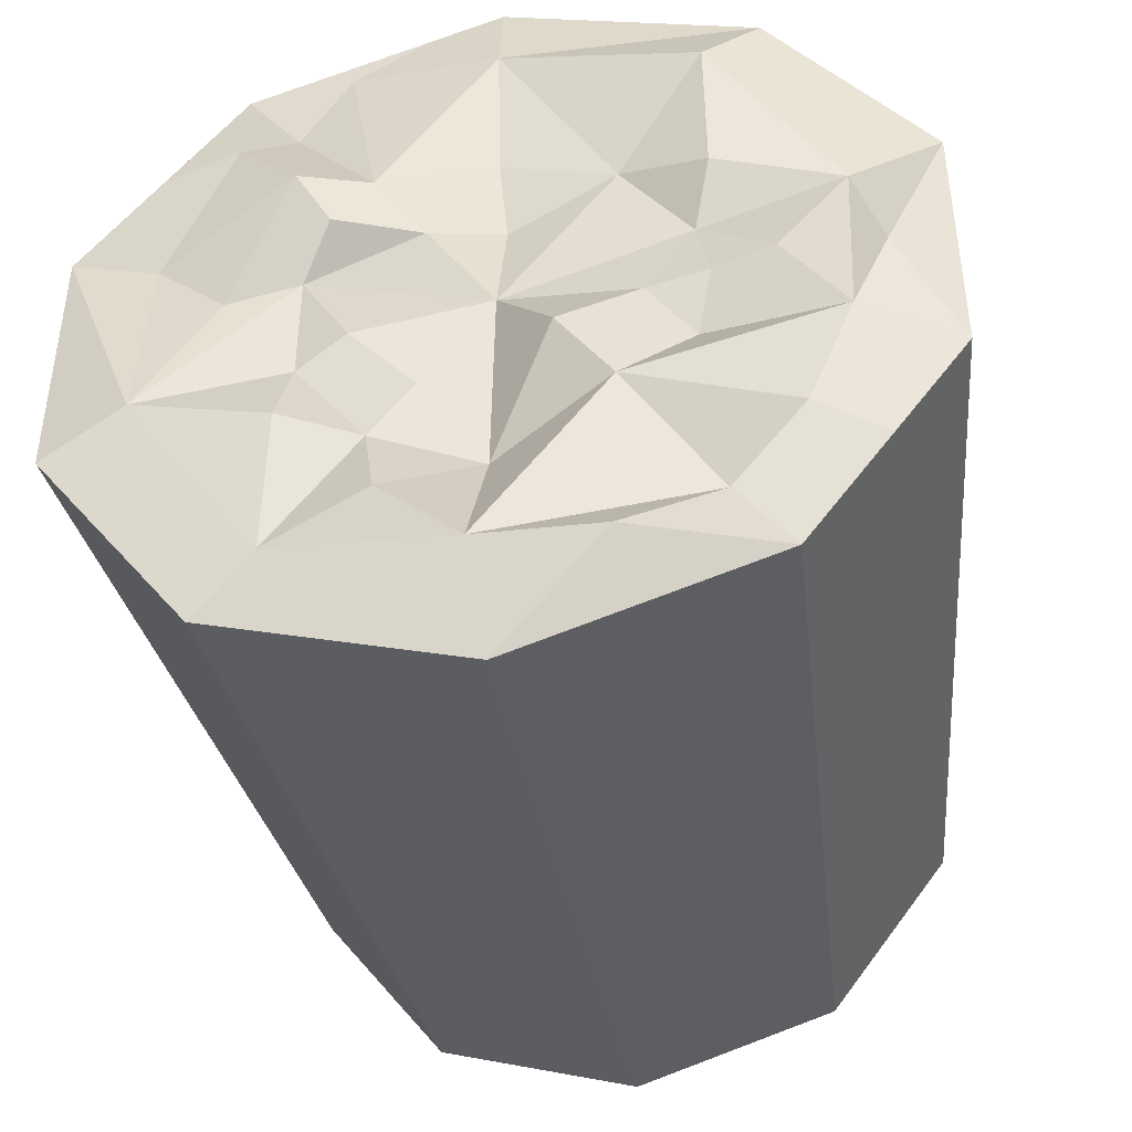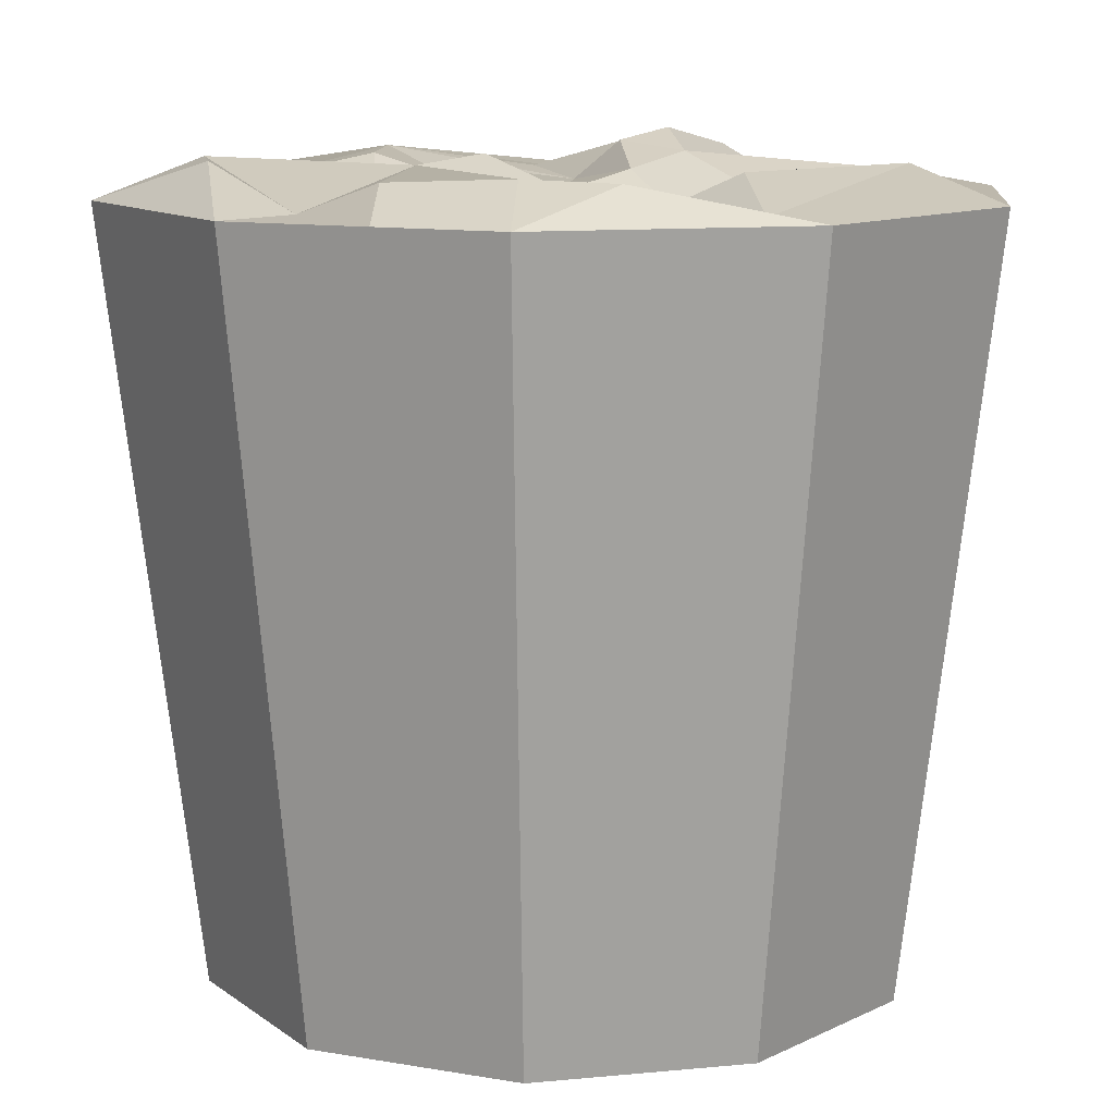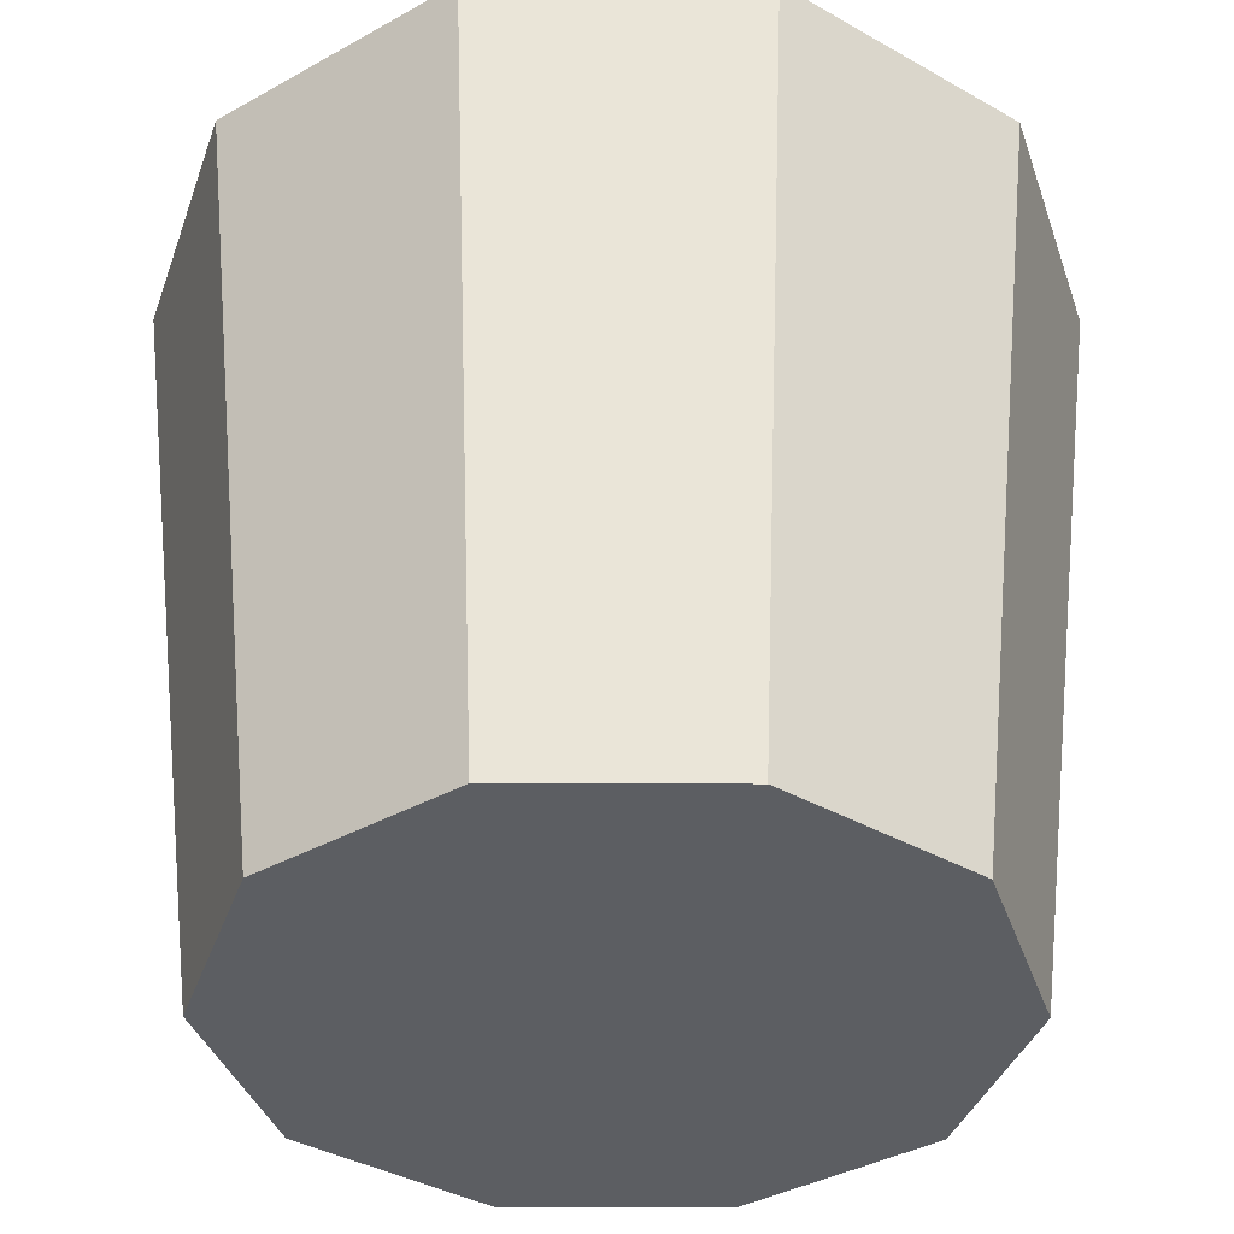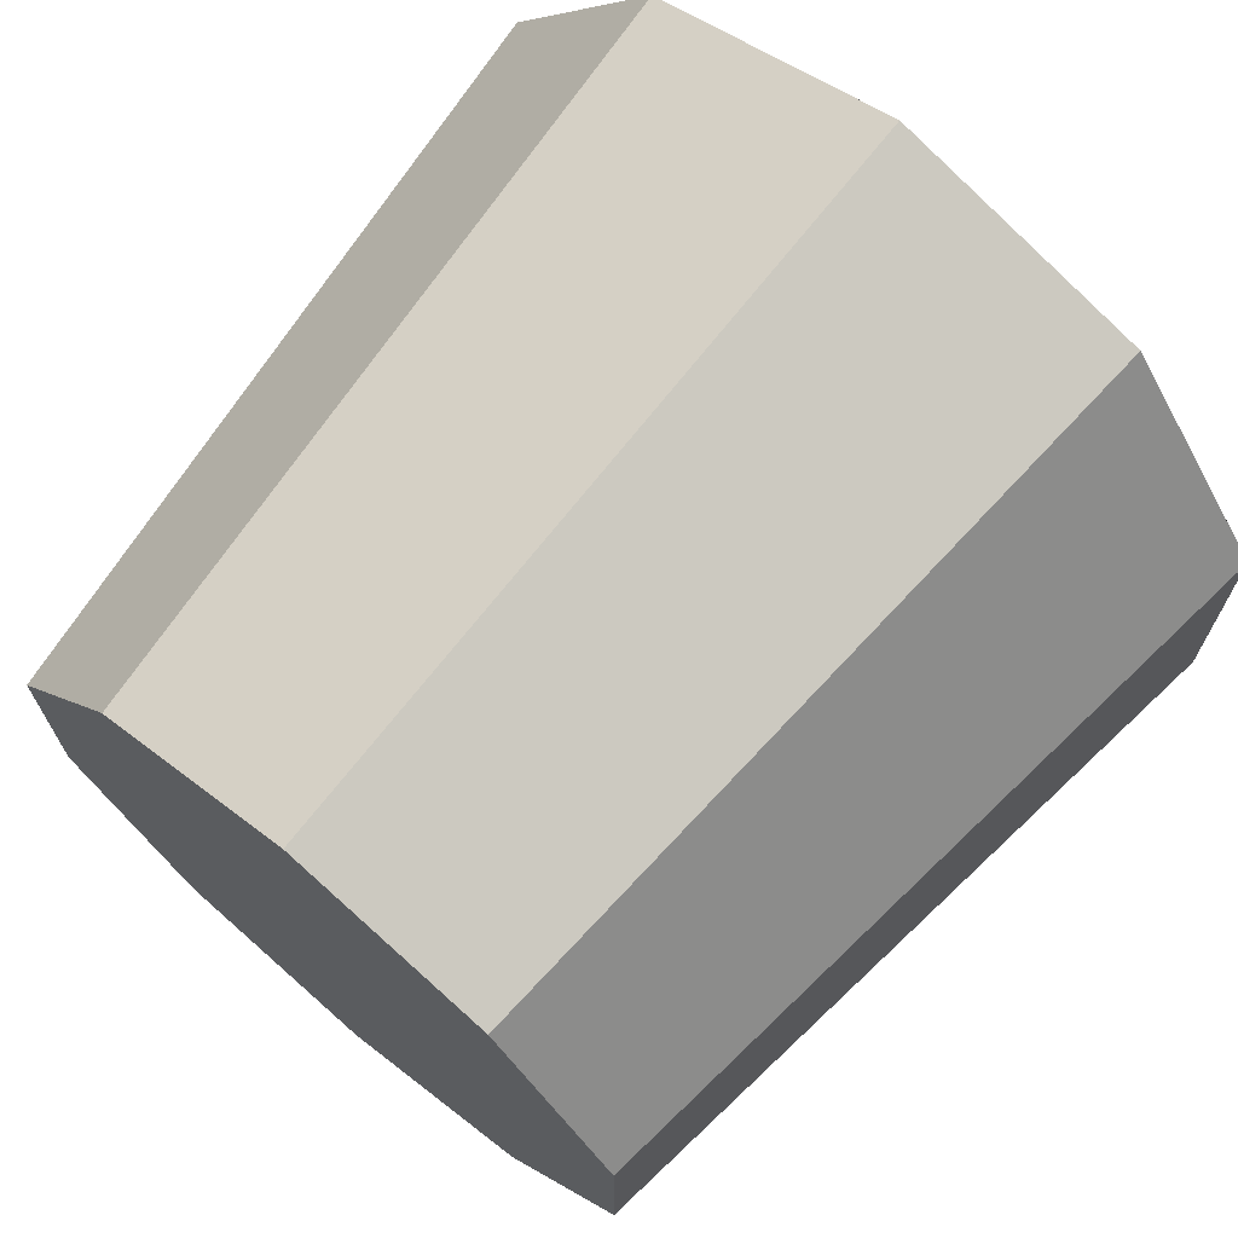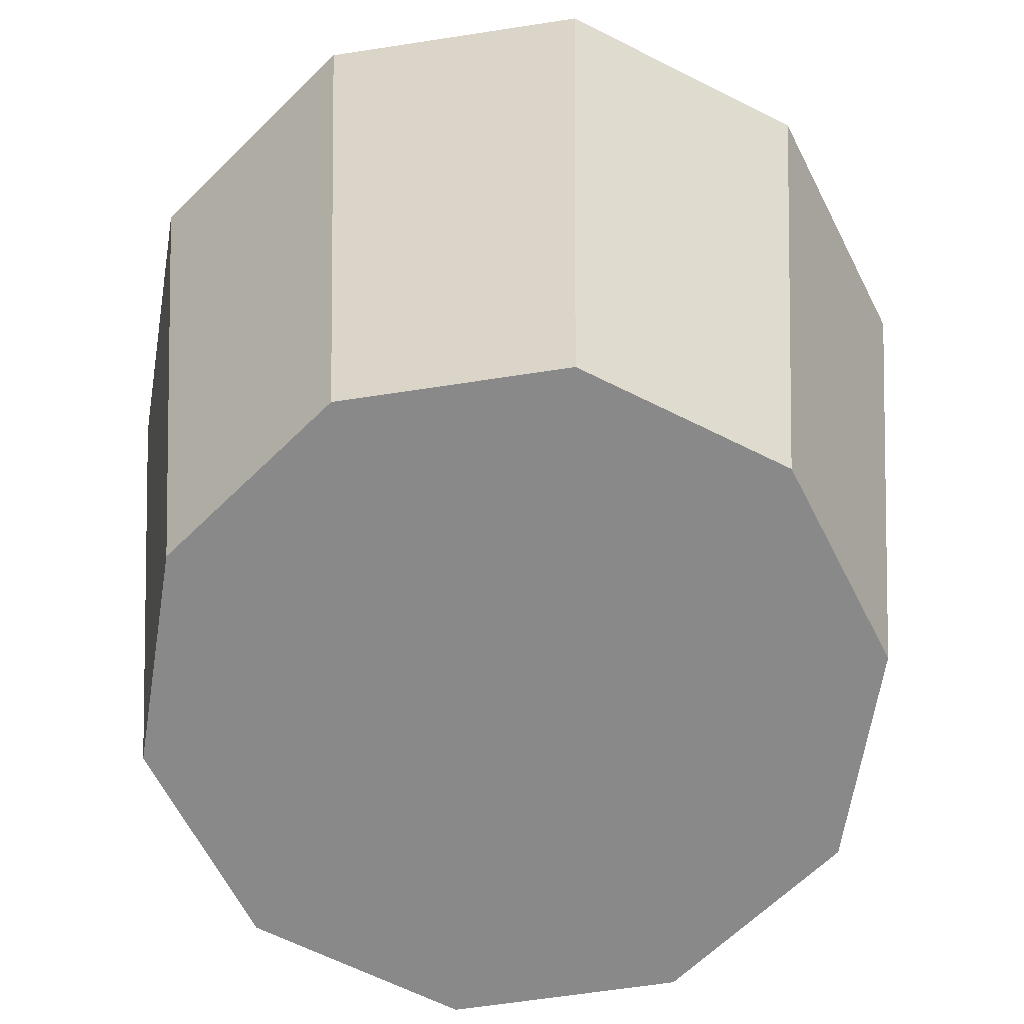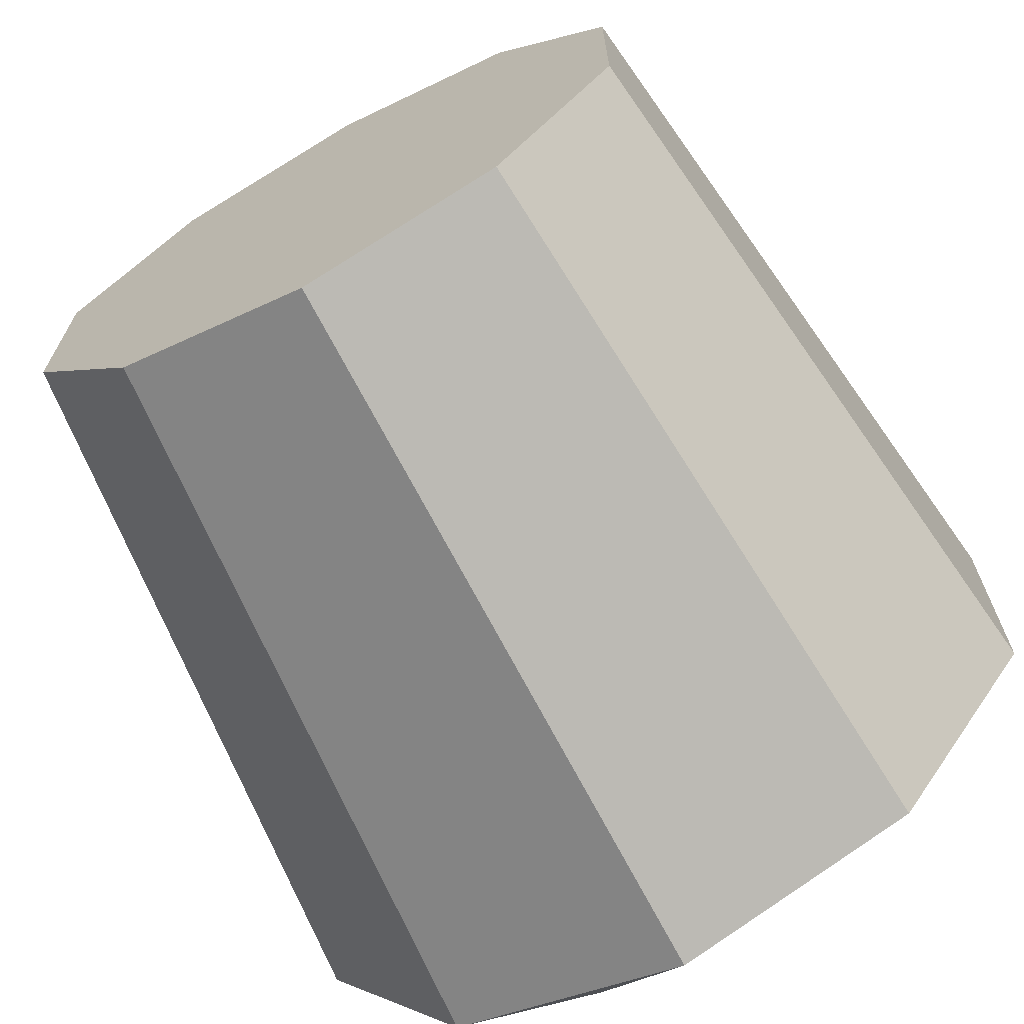
<metadata>
{"format":"obj","ext":"obj","renderer":"f3d","projection":"perspective","resolution":1024,"background":"white","views":[{"elev":-43.9,"azim":-169.7,"up":"+Z"},{"elev":11.3,"azim":-103.1,"up":"+Y"},{"elev":-37.4,"azim":-18.2,"up":"+Y"},{"elev":70.6,"azim":39.8,"up":"+Z"},{"elev":-63.3,"azim":-117.1,"up":"+Y"},{"elev":-69.1,"azim":28.7,"up":"+Z"}]}
</metadata>
<code>
o Soil_Healthy_Cylinder.002
v 0.01062 1.225 -0.2933
v 0.1738 1.255 -0.2393
v 0.2813 1.255 -0.09139
v 0.2813 1.255 0.09139
v 0.1738 1.303 0.2393
v -0 1.255 0.2957
v -0.1738 1.255 0.2393
v -0.2813 1.255 0.09139
v -0.2784 1.25 -0.1223
v -0.1738 1.309 -0.2393
v 0.3123 0.09938 -0.4299
v -0 0.09938 -0.5313
v 0.5053 0.09938 -0.1642
v 0.5053 0.09938 0.1642
v 0.3123 0.09938 0.4299
v -0 0.09938 0.5313
v -0.3123 0.09938 0.4299
v -0.5053 0.09938 0.1642
v -0.5053 0.09938 -0.1642
v -0.3123 0.09938 -0.4299
v 0.3934 1.255 -0.5414
v -0 1.255 -0.6692
v 0.6365 1.255 -0.2068
v 0.6365 1.255 0.2068
v 0.3934 1.255 0.5414
v -0 1.255 0.6692
v -0.3934 1.255 0.5414
v -0.6365 1.255 0.2068
v -0.6365 1.255 -0.2068
v -0.3934 1.255 -0.5414
v 0.3089 1.255 -0.4252
v 0.01996 1.314 -0.5075
v 0.4998 1.299 -0.1624
v 0.4998 1.255 0.1624
v 0.3089 1.255 0.4252
v -0 1.282 0.5255
v -0.3089 1.311 0.4252
v -0.4998 1.255 0.1624
v -0.4903 1.309 -0.1651
v -0.3089 1.255 -0.4252
v -0 1.255 0
v 0.2919 1.3 -0.2194
v -0.0917 1.319 -0.1262
v -0.2086 1.274 -0.03964
v -0.3031 1.28 -0.02514
v -0.3951 1.292 -0.008064
v 0.2027 1.278 -0.05287
v 0.1074 1.255 -0.1479
v -0.008229 1.228 0.1719
v 0.09776 1.282 0.1346
v 0.5554 1.281 -0.01223
v -0.3097 1.301 0.1882
v -0.5446 1.305 -0.04153
v 0.149 1.295 -0.3776
v 0.2823 1.333 0.2422
v 0.5124 1.255 0.3775
v 0.3828 1.302 0.3602
v 0.2299 1.318 0.1519
v -0.168 1.318 -0.5229
v 0.3892 1.271 0.05264
v -0.4211 1.303 -0.3322
v -0.5232 1.255 -0.3627
v 0.1111 1.255 0.6331
v 0.2305 1.261 0.5496
v 0.3518 1.211 -0.4843
v -0.002344 1.215 -0.5965
v 0.5691 1.212 -0.1846
v 0.5707 1.209 0.1851
v 0.4582 1.205 0.3391
v 0.08988 1.205 0.5699
v 0.3543 1.21 0.4837
v -0.3521 1.212 0.4832
v -0.000201 1.211 0.599
v -0.5706 1.211 0.1822
v -0.5664 1.217 -0.1834
v -0.4679 1.21 -0.3197
v -0.3496 1.212 -0.4854
v 0.2768 0.1566 -0.381
v -0 0.1566 -0.4709
v 0.4478 0.1566 -0.1455
v 0.4478 0.1566 0.1455
v 0.2768 0.1566 0.381
v -0 0.1566 0.4709
v -0.2768 0.1566 0.381
v -0.4478 0.1566 0.1455
v -0.4478 0.1566 -0.1455
v -0.2768 0.1566 -0.381
v 0.3005 1.173 -0.4149
v 0.01431 1.231 -0.5049
v 0.4934 1.216 -0.1614
v 0.4894 1.173 0.1604
v 0.3779 1.22 0.3443
v 0.2243 1.178 0.5429
v 0.3057 1.174 0.4086
v -0.3062 1.228 0.4172
v -0.000511 1.199 0.518
v -0.494 1.173 0.1553
v -0.481 1.227 -0.1624
v -0.4141 1.222 -0.3158
v -0.2999 1.173 -0.4182
v 0.1855 1.173 -0.2422
v -0.000902 1.144 -0.3059
v 0.2865 1.172 -0.09681
v 0.2838 1.175 0.1141
v 0.2415 1.242 0.1855
v 0.01196 1.174 0.306
v 0.1917 1.222 0.2342
v -0.188 1.174 0.2472
v -0.2887 1.172 0.09284
v -0.3152 1.198 -0.02522
v -0.1763 1.225 -0.2391
v -0.2792 1.168 -0.1339
v 0.388 1.187 0.05473
v 0.1152 1.173 -0.1386
v 0.1993 1.195 -0.05288
v -0.002549 1.172 -0.005333
v 0.1154 1.202 0.1463
v 3.9e-05 1.146 0.1707
v -0.2037 1.192 -0.05006
v -0.1061 1.237 -0.1317
v -0.1586 1.236 -0.5208
v 0.1449 1.213 -0.3923
v 0.2856 1.25 0.238
v 0.5443 1.199 -0.01788
v 0.3067 1.218 -0.2221
v -0.4023 1.21 -0.01651
v -0.3153 1.22 0.2071
v -0.5363 1.222 -0.04776
f 23 13 11 21
f 11 13 14 15 16 17 18 19 20 12
f 30 20 19 29 62
f 27 17 16 26
f 24 14 13 23
f 22 12 20 30
f 28 18 17 27
f 25 15 14 24 56
f 21 11 12 22
f 29 19 18 28
f 26 16 15 25 63
f 31 21 22 32
f 33 23 21 31
f 34 24 51
f 35 25 56 57
f 36 26 63 64
f 37 27 36
f 38 28 27 37
f 39 29 53
f 40 30 62 61
f 32 22 59
f 2 31 54
f 3 33 42
f 4 60 33
f 5 55 58
f 6 36 5
f 7 37 36
f 8 38 52
f 9 39 46 45
f 10 61 39
f 1 32 10
f 2 48 47 3
f 3 47 4
f 4 50 58
f 5 50 49 6
f 6 49 7
f 7 41 8
f 8 41 44
f 9 44 43 10
f 10 43 1
f 1 41 48
f 39 9 10
f 32 40 10
f 30 40 59
f 32 1 54
f 36 64 5
f 34 55 57
f 24 23 51
f 31 2 42
f 2 3 42
f 33 31 42
f 44 45 8
f 44 41 43
f 43 41 1
f 45 44 9
f 38 8 46
f 8 45 46
f 39 38 46
f 48 2 1
f 48 41 47
f 47 41 4
f 50 4 41
f 33 3 4
f 50 41 49
f 49 41 7
f 51 33 34
f 23 33 51
f 36 6 7
f 27 26 36
f 37 7 52
f 7 8 52
f 38 37 52
f 28 38 53
f 38 39 53
f 29 28 53
f 1 2 54
f 31 32 54
f 55 5 35 57
f 50 5 58
f 55 60 4 58
f 56 24 34 57
f 40 32 59
f 22 30 59
f 60 34 33
f 60 55 34
f 61 10 40
f 62 29 39 61
f 64 35 5
f 63 25 35 64
f 67 65 78 80
f 78 79 87 86 85 84 83 82 81 80
f 77 76 75 86 87
f 72 73 83 84
f 68 67 80 81
f 66 77 87 79
f 74 72 84 85
f 71 69 68 81 82
f 65 66 79 78
f 75 74 85 86
f 73 70 71 82 83
f 88 89 66 65
f 90 88 65 67
f 91 124 68
f 94 92 69 71
f 96 93 70 73
f 95 96 72
f 97 95 72 74
f 98 128 75
f 100 99 76 77
f 89 121 66
f 101 122 88
f 103 125 90
f 104 90 113
f 107 105 123
f 106 107 96
f 108 96 95
f 109 127 97
f 112 110 126 98
f 111 98 99
f 102 111 89
f 101 103 115 114
f 103 104 115
f 104 105 117
f 107 106 118 117
f 106 108 118
f 108 109 116
f 109 119 116
f 112 111 120 119
f 111 102 120
f 102 114 116
f 98 111 112
f 89 111 100
f 77 121 100
f 89 122 102
f 96 107 93
f 91 92 123
f 68 124 67
f 88 125 101
f 101 125 103
f 90 125 88
f 119 109 110
f 119 120 116
f 120 102 116
f 110 112 119
f 97 126 109
f 109 126 110
f 98 126 97
f 114 102 101
f 114 115 116
f 115 104 116
f 117 116 104
f 90 104 103
f 117 118 116
f 118 108 116
f 124 91 90
f 67 124 90
f 96 108 106
f 72 96 73
f 95 127 108
f 108 127 109
f 97 127 95
f 74 128 97
f 97 128 98
f 75 128 74
f 102 122 101
f 88 122 89
f 123 92 94 107
f 117 105 107
f 123 105 104 113
f 69 92 91 68
f 100 121 89
f 66 121 77
f 113 90 91
f 113 91 123
f 99 100 111
f 76 99 98 75
f 93 107 94
f 70 93 94 71

</code>
